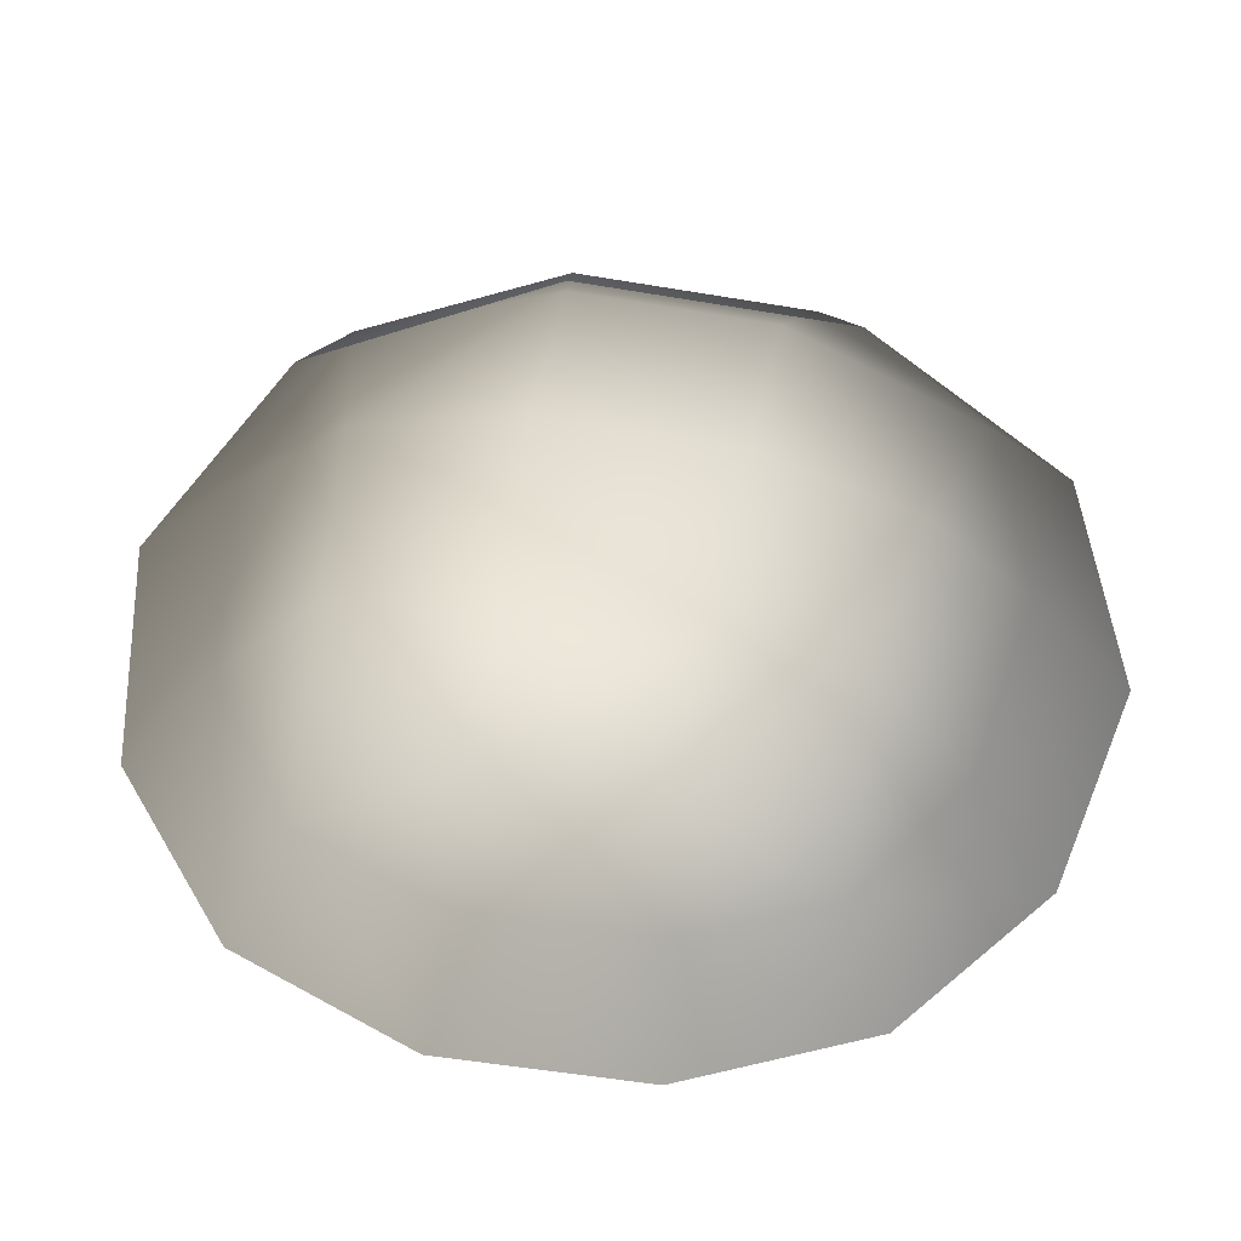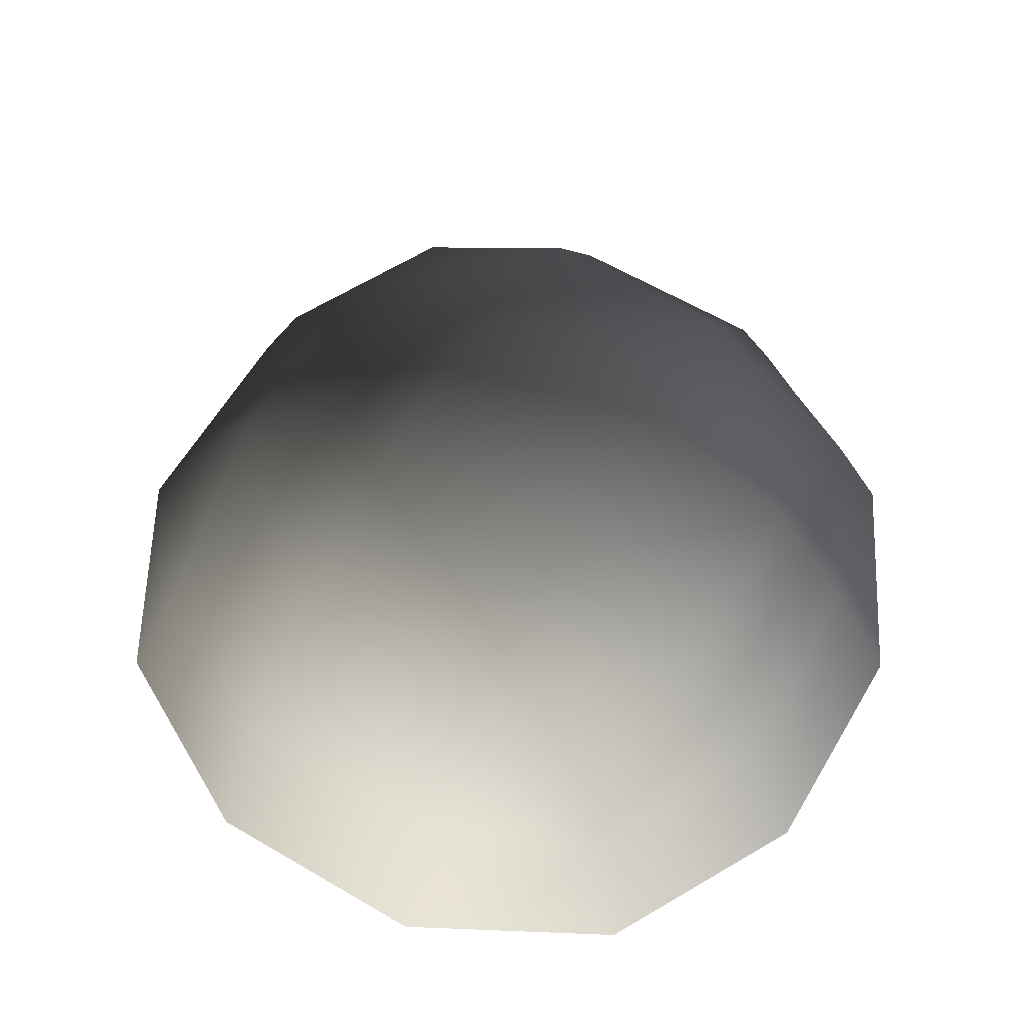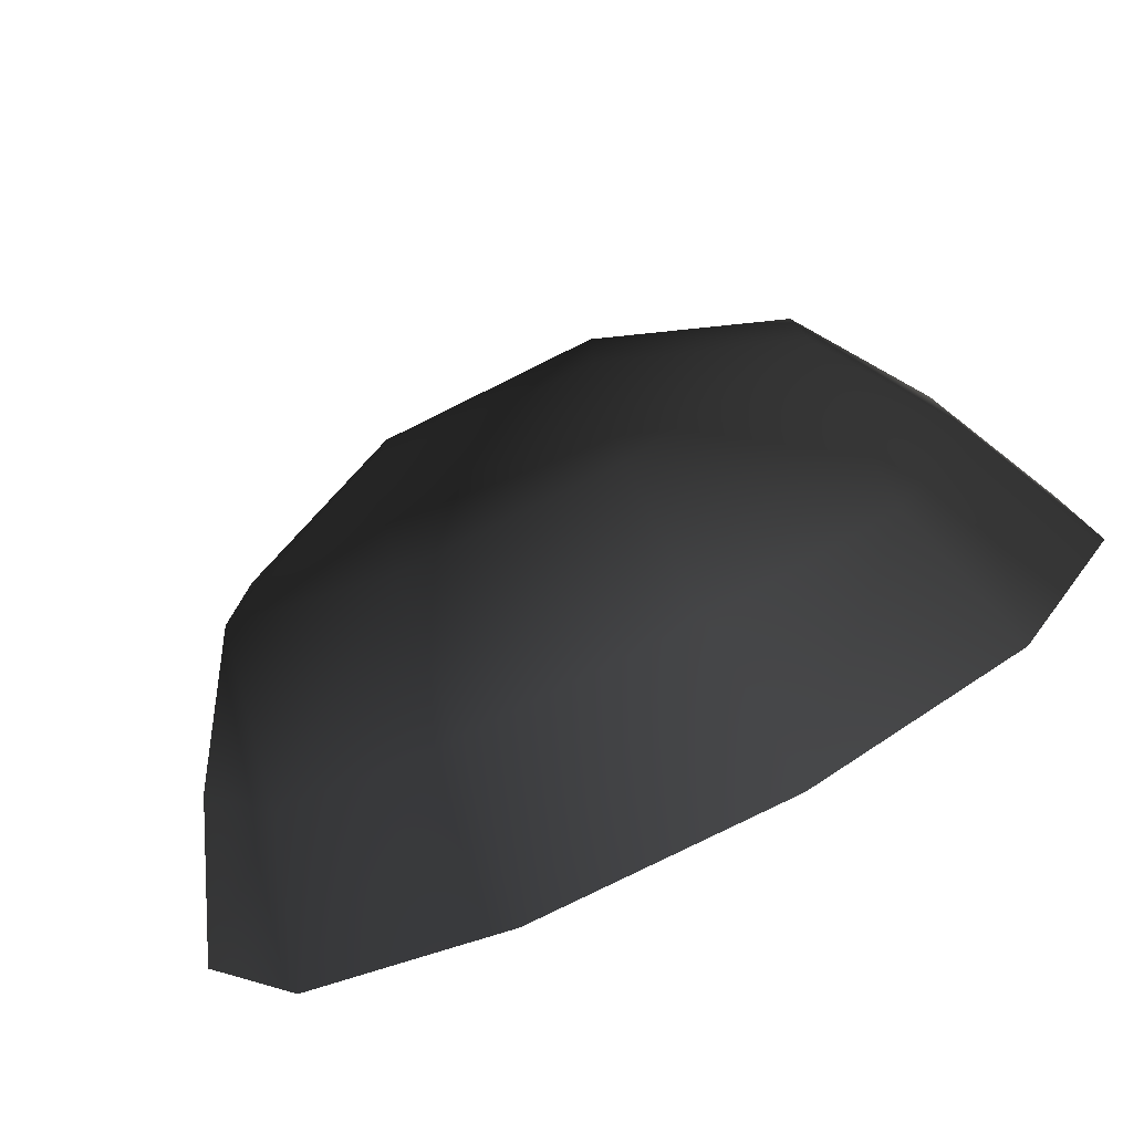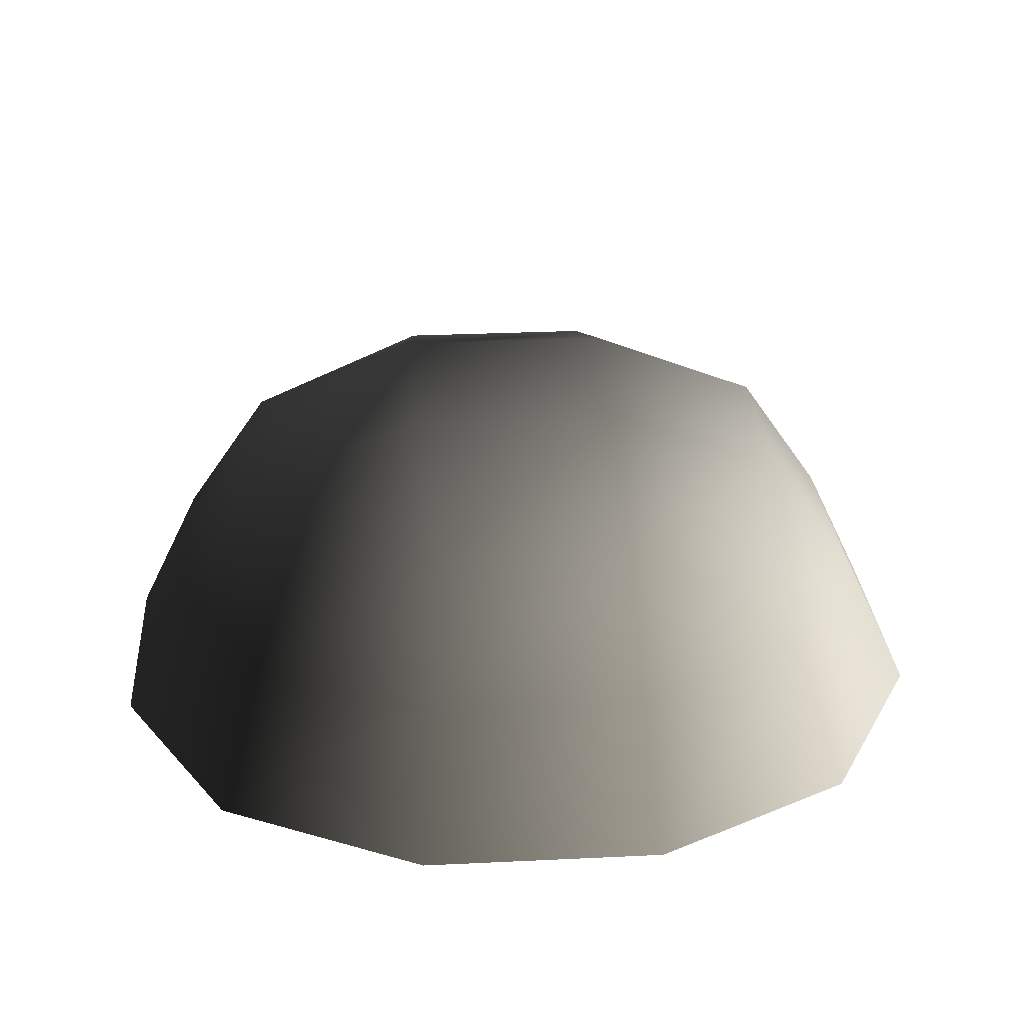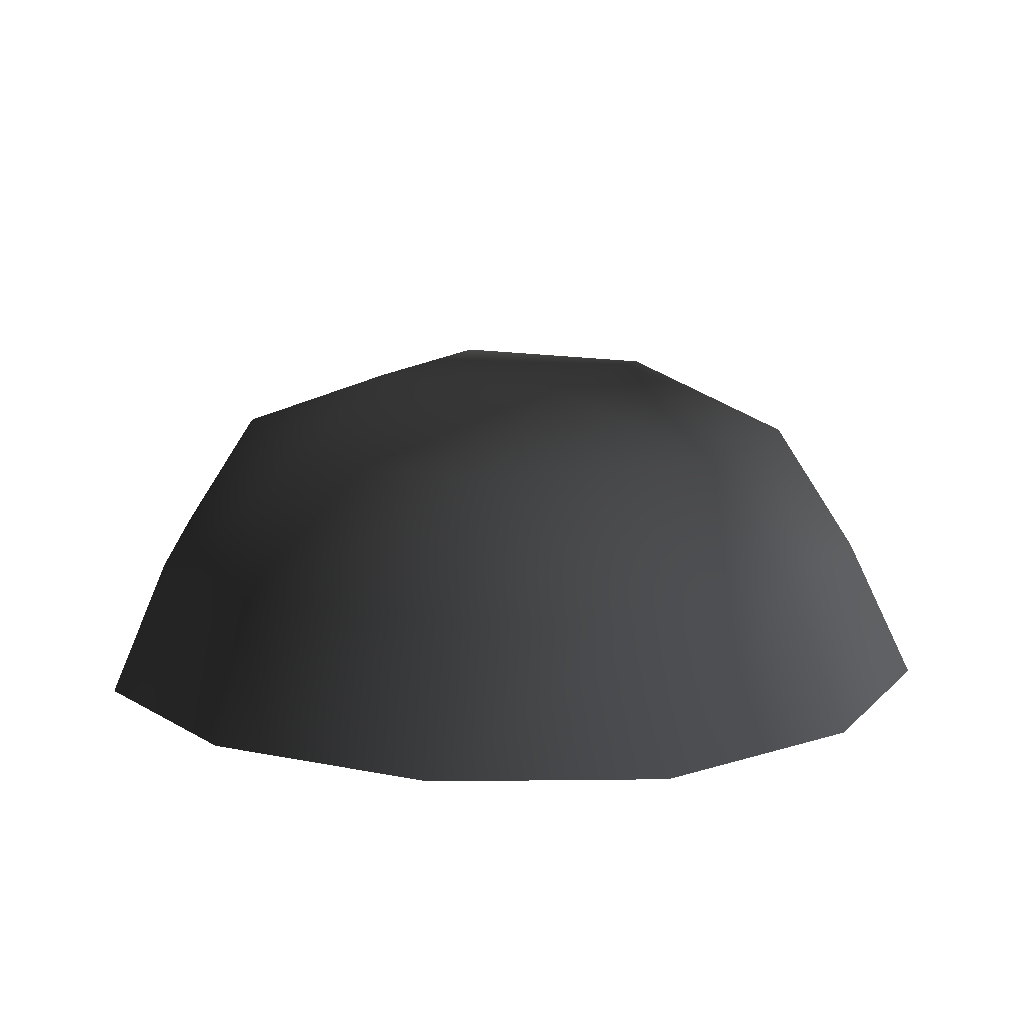
<metadata>
{"format":"obj","ext":"obj","renderer":"f3d","projection":"perspective","resolution":1024,"background":"white","views":[{"elev":-54.2,"azim":-10.1,"up":"+Z"},{"elev":61.9,"azim":120.7,"up":"+Z"},{"elev":-79.7,"azim":26.3,"up":"+Y"},{"elev":27.8,"azim":85.8,"up":"+Z"},{"elev":12.7,"azim":-64.2,"up":"+Z"}]}
</metadata>
<code>
v -5.014 1.795 2.028
v -5.025 5.025 -0.3002
v -1.795 5.014 2.028
v -1.9 6.545 -0.1941
v 1.9 6.545 -0.1941
v 1.795 5.014 2.028
v 1.902 1.902 3.178
v -1.902 1.902 3.178
v 1.902 -1.902 3.178
v -1.902 -1.902 3.178
v 1.795 -5.014 2.028
v -1.795 -5.014 2.028
v 5.014 -1.795 2.028
v 5.025 -5.025 -0.3002
v 5.014 1.795 2.028
v 5.025 5.025 -0.3002
v -5.014 -1.795 2.028
v -6.545 1.9 -0.1941
v -6.545 -1.9 -0.1941
v -7.74 2.142 -2.693
v -7.74 -2.142 -2.693
v -5.025 -5.025 -0.3002
v -5.771 -5.771 -2.722
v 6.545 -1.9 -0.1941
v 6.545 1.9 -0.1941
v 7.74 -2.142 -2.693
v 7.74 2.142 -2.693
v 5.771 5.771 -2.722
v -1.9 -6.545 -0.1941
v 1.9 -6.545 -0.1941
v -2.142 -7.74 -2.693
v 2.142 -7.74 -2.693
v 5.771 -5.771 -2.722
v 2.142 7.74 -2.693
v -2.142 7.74 -2.693
v -5.771 5.771 -2.722
g Rock_single_t1(Clone)_33945_146
f 1 3 2
f 4 2 3
f 3 5 4
f 3 6 5
f 7 6 3
f 7 3 8
f 8 3 1
f 9 7 8
f 9 8 10
f 10 8 1
f 11 9 10
f 11 10 12
f 13 7 9
f 9 11 13
f 13 11 14
f 13 15 7
f 7 15 6
f 6 15 16
f 5 6 16
f 10 17 12
f 10 1 17
f 17 1 18
f 17 18 19
f 19 18 20
f 19 20 21
f 22 12 17
f 22 19 21
f 19 22 17
f 22 21 23
f 15 13 24
f 24 13 14
f 15 24 25
f 25 16 15
f 25 24 26
f 25 26 27
f 16 25 27
f 16 27 28
f 29 22 23
f 29 12 22
f 11 12 29
f 11 29 30
f 30 29 31
f 29 23 31
f 30 31 32
f 30 14 11
f 14 30 32
f 14 32 33
f 24 33 26
f 24 14 33
f 5 28 34
f 4 5 34
f 4 34 35
f 2 4 35
f 2 35 36
f 5 16 28
f 18 2 36
f 18 36 20
f 18 1 2

</code>
